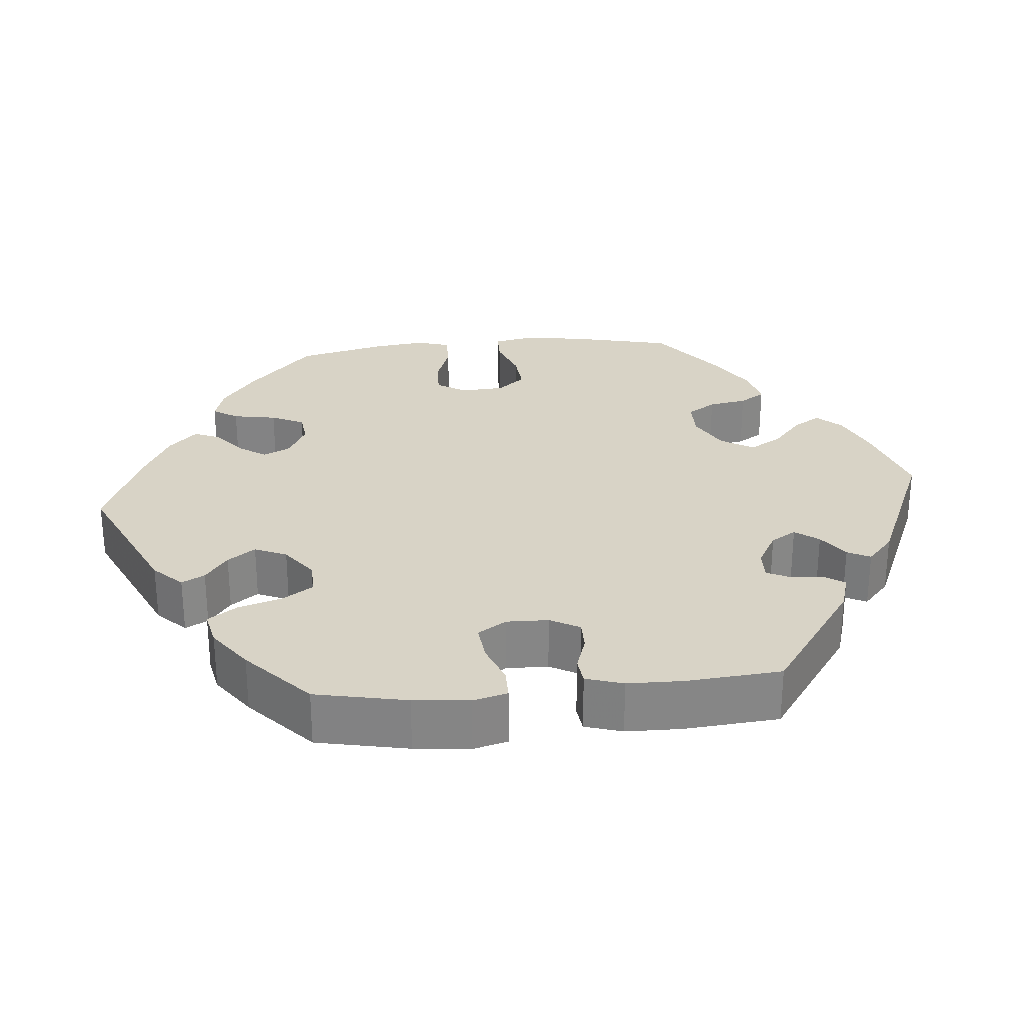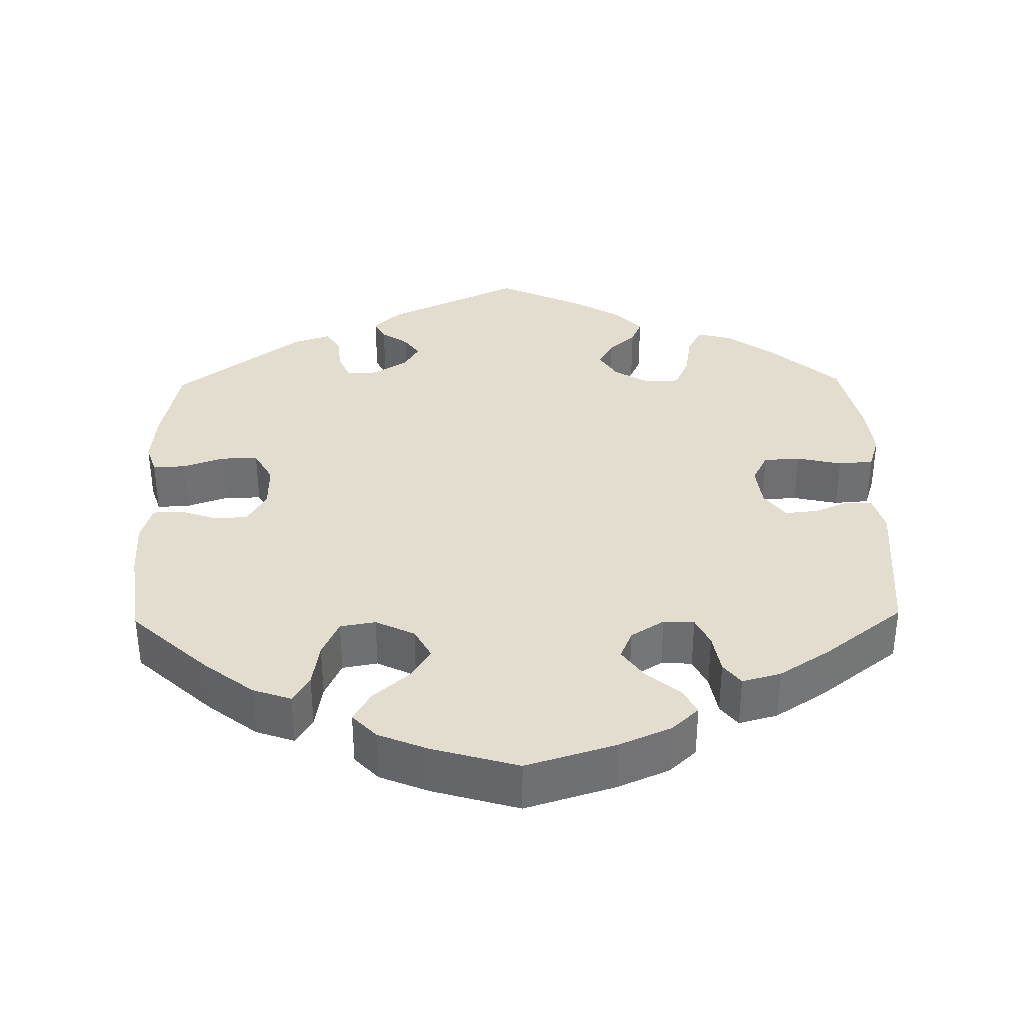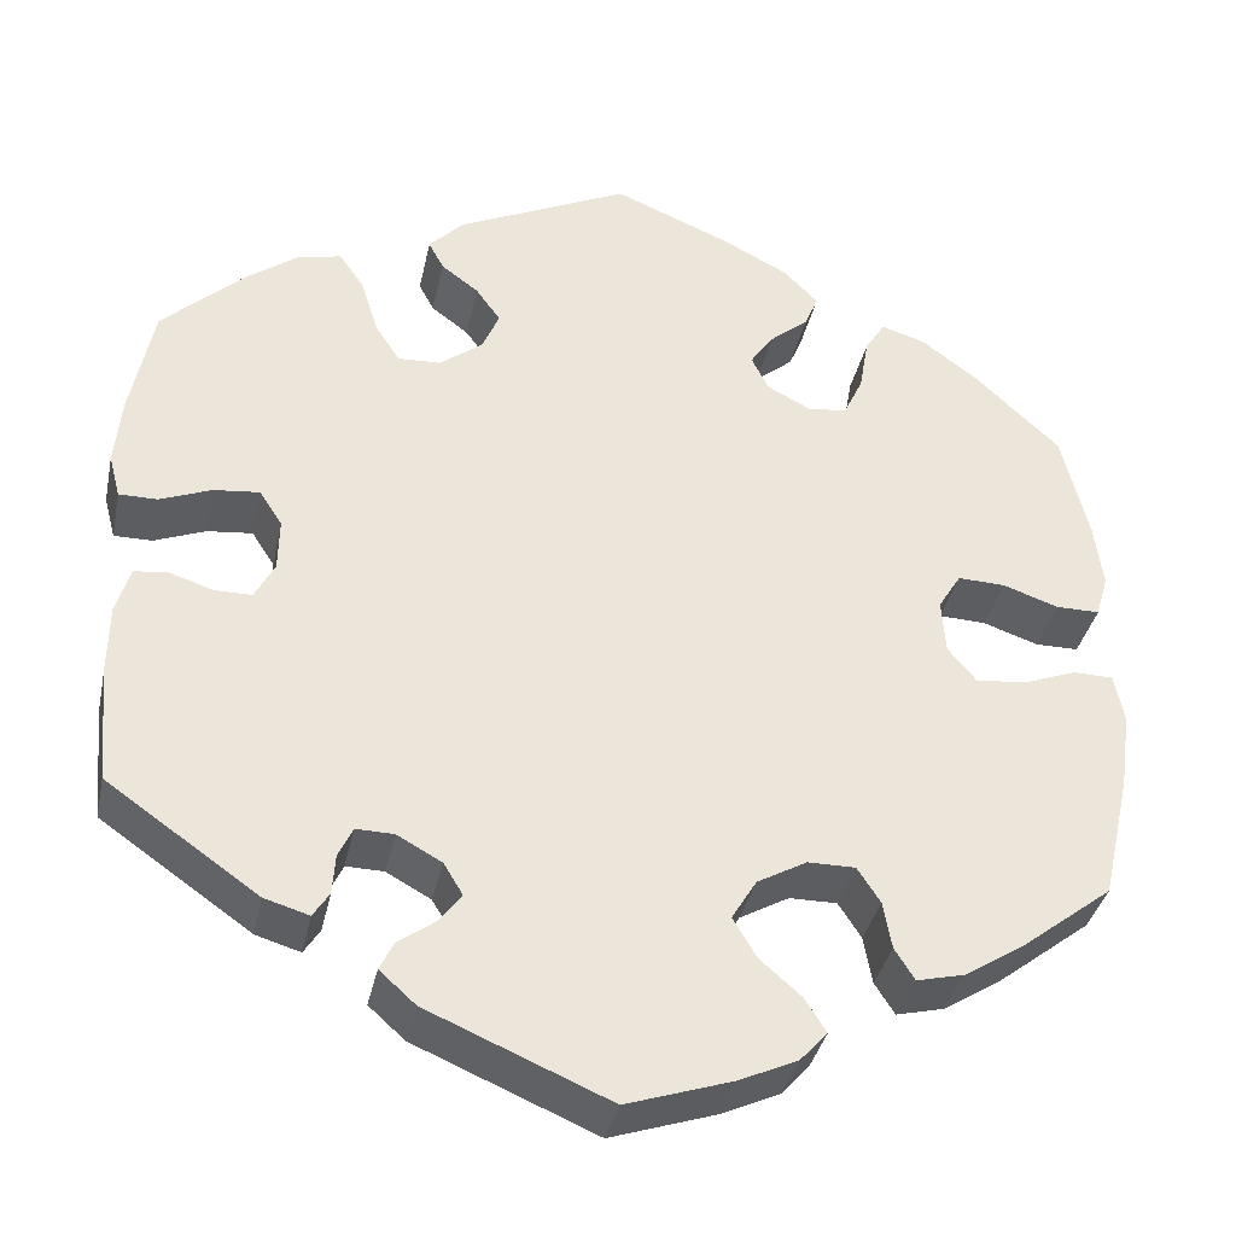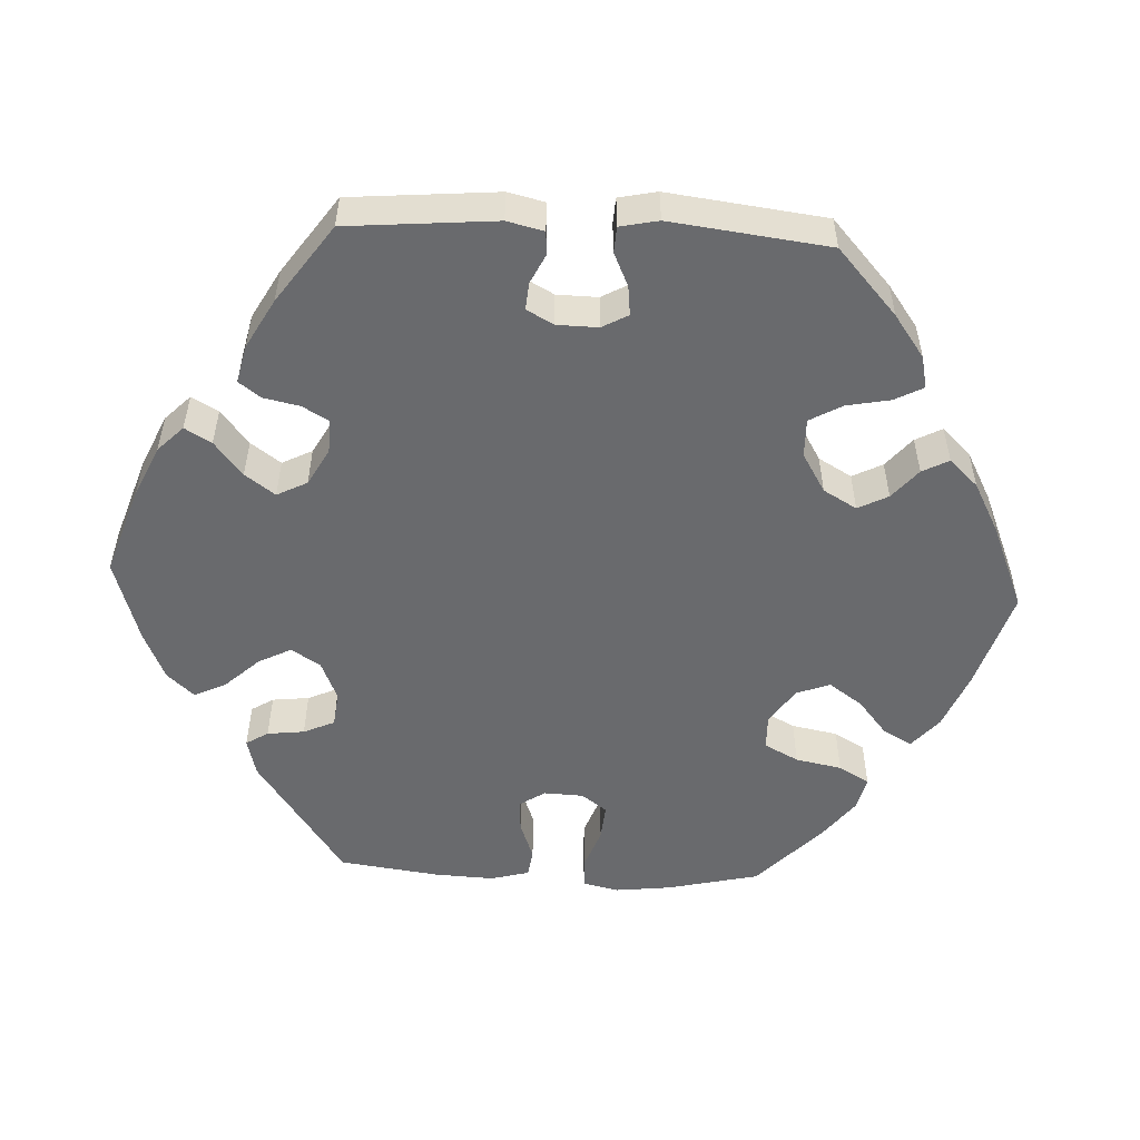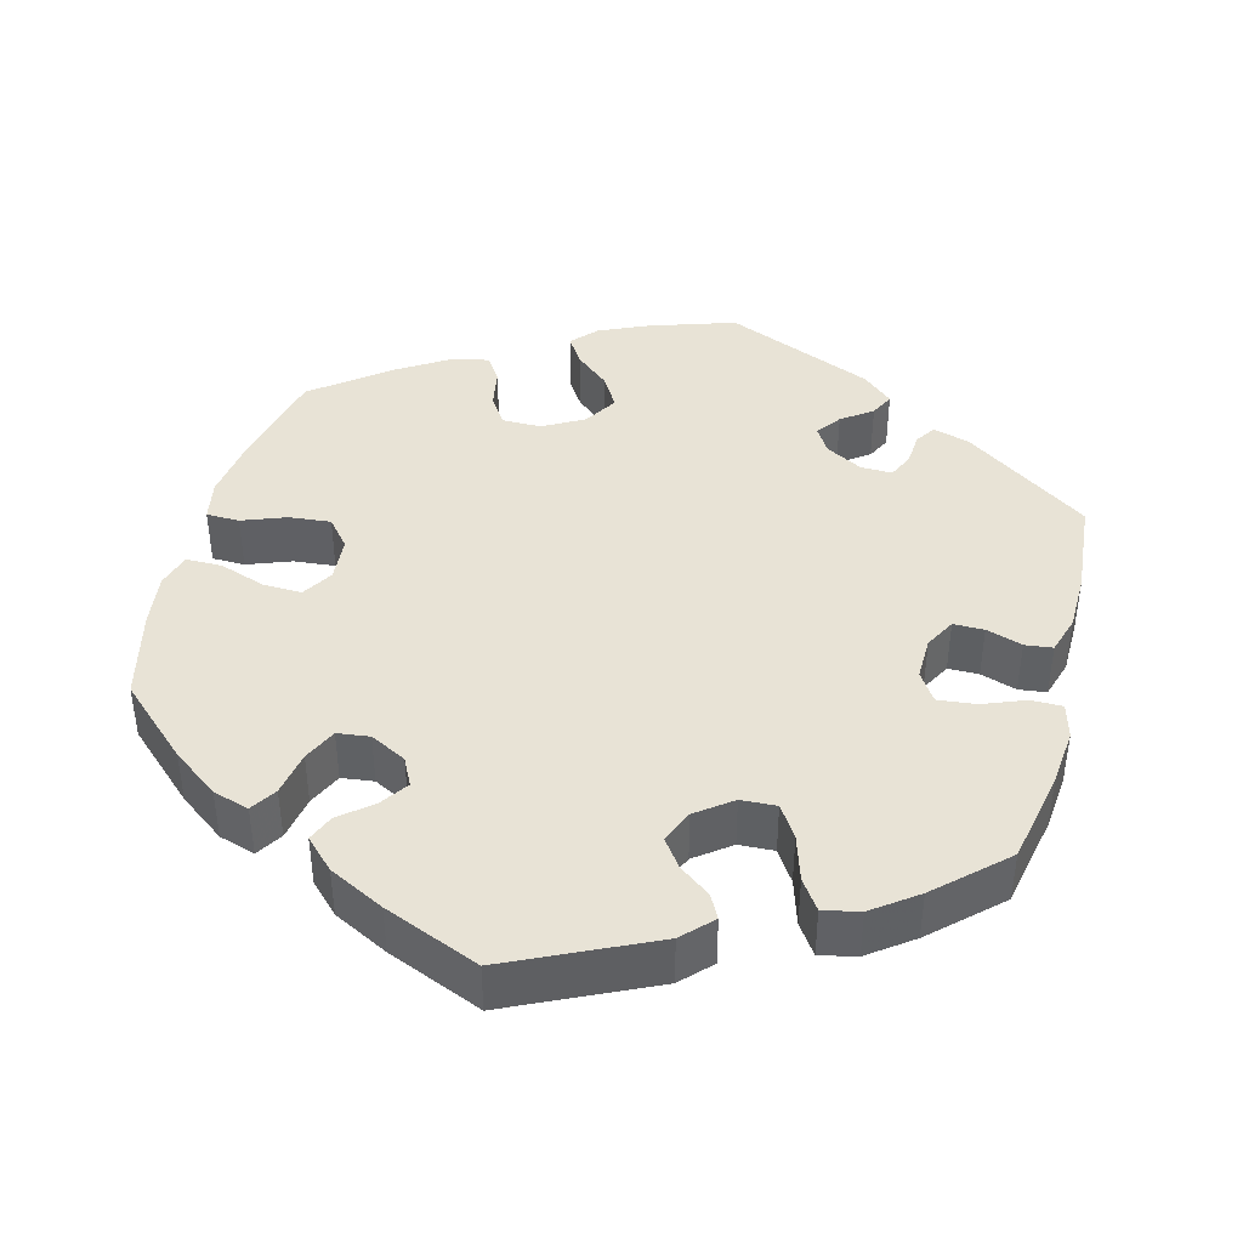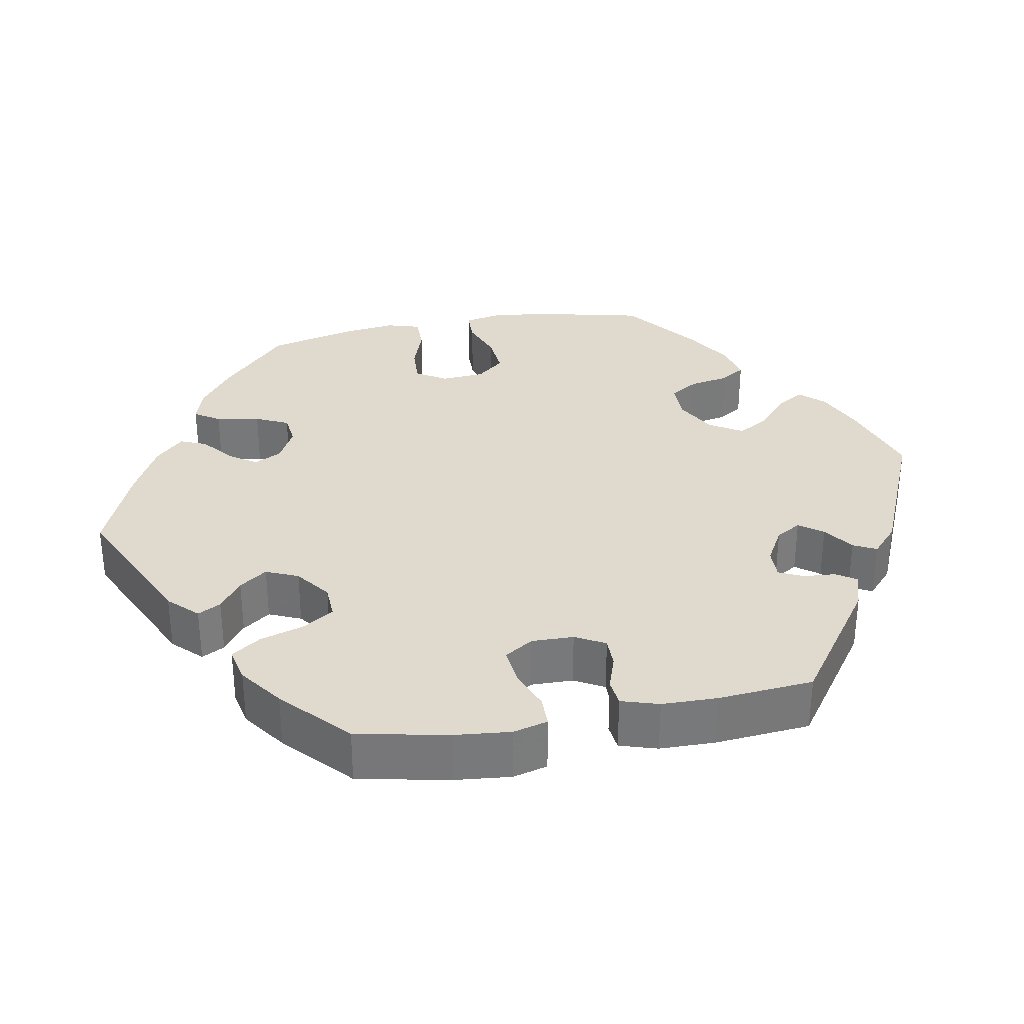
<metadata>
{"format":"obj","ext":"obj","renderer":"f3d","projection":"perspective","resolution":1024,"background":"white","views":[{"elev":28.2,"azim":84.9,"up":"+Y"},{"elev":35.6,"azim":-61.1,"up":"+Y"},{"elev":-36.2,"azim":168.1,"up":"+Z"},{"elev":-53.1,"azim":147.2,"up":"+Y"},{"elev":41.7,"azim":14.6,"up":"+Y"},{"elev":32.7,"azim":79.7,"up":"+Y"}]}
</metadata>
<code>
v 0.341 0.07 -0.4
v 0.294 0.07 -0.414
v 0.277 0.07 -0.388
v 0.274 0.07 -0.346
v 0.259 0.07 -0.314
v 0.219 0.07 -0.315
v 0.172 0.07 -0.341
v 0.152 0.07 -0.374
v 0.175 0.07 -0.405
v 0.214 0.07 -0.433
v 0.229 0.07 -0.463
v 0.191 0.07 -0.497
v 0 0.07 -0.578
v -0.11 0.07 -0.542
v -0.172 0.07 -0.514
v -0.201 0.07 -0.482
v -0.178 0.07 -0.446
v -0.135 0.07 -0.409
v -0.11 0.07 -0.367
v -0.136 0.07 -0.324
v -0.188 0.07 -0.295
v -0.238 0.07 -0.295
v -0.262 0.07 -0.332
v -0.271 0.07 -0.382
v -0.292 0.07 -0.415
v -0.342 0.07 -0.403
v -0.404 0.07 -0.364
v -0.501 0.07 -0.289
v -0.531 0.07 -0.156
v -0.542 0.07 -0.076
v -0.532 0.07 -0.024
v -0.49 0.07 -0.023
v -0.434 0.07 -0.044
v -0.381 0.07 -0.049
v -0.351 0.07 -0.013
v -0.347 0.07 0.044
v -0.371 0.07 0.083
v -0.421 0.07 0.081
v -0.479 0.07 0.061
v -0.525 0.07 0.061
v -0.538 0.07 0.105
v -0.529 0.07 0.173
v -0.501 0.07 0.288
v -0.411 0.07 0.372
v -0.352 0.07 0.416
v -0.306 0.07 0.43
v -0.285 0.07 0.397
v -0.275 0.07 0.34
v -0.255 0.07 0.297
v -0.214 0.07 0.292
v -0.168 0.07 0.316
v -0.15 0.07 0.352
v -0.174 0.07 0.387
v -0.215 0.07 0.421
v -0.229 0.07 0.455
v -0.192 0.07 0.492
v -0.122 0.07 0.528
v -0.001 0.07 0.578
v 0.18 0.07 0.493
v 0.216 0.07 0.456
v 0.2 0.07 0.426
v 0.161 0.07 0.397
v 0.135 0.07 0.361
v 0.153 0.07 0.319
v 0.198 0.07 0.285
v 0.243 0.07 0.283
v 0.269 0.07 0.323
v 0.287 0.07 0.381
v 0.313 0.07 0.419
v 0.359 0.07 0.409
v 0.415 0.07 0.368
v 0.5 0.07 0.289
v 0.524 0.07 0.169
v 0.531 0.07 0.096
v 0.519 0.07 0.051
v 0.479 0.07 0.051
v 0.425 0.07 0.072
v 0.377 0.07 0.077
v 0.353 0.07 0.04
v 0.354 0.07 -0.015
v 0.375 0.07 -0.054
v 0.414 0.07 -0.054
v 0.46 0.07 -0.039
v 0.495 0.07 -0.043
v 0.51 0.07 -0.092
v 0.511 0.07 -0.165
v 0.5 0.07 -0.289
v 0.341 0 -0.4
v 0.294 0 -0.414
v 0.277 0 -0.388
v 0.274 0 -0.346
v 0.259 0 -0.314
v 0.219 0 -0.315
v 0.172 0 -0.341
v 0.152 0 -0.374
v 0.175 0 -0.405
v 0.214 0 -0.433
v 0.229 0 -0.463
v 0.191 0 -0.497
v 0 0 -0.578
v -0.11 0 -0.542
v -0.172 0 -0.514
v -0.201 0 -0.482
v -0.178 0 -0.446
v -0.135 0 -0.409
v -0.11 0 -0.367
v -0.136 0 -0.324
v -0.188 0 -0.295
v -0.238 0 -0.295
v -0.262 0 -0.332
v -0.271 0 -0.382
v -0.292 0 -0.415
v -0.342 0 -0.403
v -0.404 0 -0.364
v -0.501 0 -0.289
v -0.531 0 -0.156
v -0.542 0 -0.076
v -0.532 0 -0.024
v -0.49 0 -0.023
v -0.434 0 -0.044
v -0.381 0 -0.049
v -0.351 0 -0.013
v -0.347 0 0.044
v -0.371 0 0.083
v -0.421 0 0.081
v -0.479 0 0.061
v -0.525 0 0.061
v -0.538 0 0.105
v -0.529 0 0.173
v -0.501 0 0.288
v -0.411 0 0.372
v -0.352 0 0.416
v -0.306 0 0.43
v -0.285 0 0.397
v -0.275 0 0.34
v -0.255 0 0.297
v -0.214 0 0.292
v -0.168 0 0.316
v -0.15 0 0.352
v -0.174 0 0.387
v -0.215 0 0.421
v -0.229 0 0.455
v -0.192 0 0.492
v -0.122 0 0.528
v -0.001 0 0.578
v 0.18 0 0.493
v 0.216 0 0.456
v 0.2 0 0.426
v 0.161 0 0.397
v 0.135 0 0.361
v 0.153 0 0.319
v 0.198 0 0.285
v 0.243 0 0.283
v 0.269 0 0.323
v 0.287 0 0.381
v 0.313 0 0.419
v 0.359 0 0.409
v 0.415 0 0.368
v 0.5 0 0.289
v 0.524 0 0.169
v 0.531 0 0.096
v 0.519 0 0.051
v 0.479 0 0.051
v 0.425 0 0.072
v 0.377 0 0.077
v 0.353 0 0.04
v 0.354 0 -0.015
v 0.375 0 -0.054
v 0.414 0 -0.054
v 0.46 0 -0.039
v 0.495 0 -0.043
v 0.51 0 -0.092
v 0.511 0 -0.165
v 0.5 0 -0.289
f 82 83 84 85
f 81 82 85 86
f 74 75 76 77
f 74 77 78
f 73 74 78
f 72 73 78
f 71 72 78 79
f 67 68 69 70
f 66 67 70 71
f 59 60 61 62
f 59 62 63
f 58 59 63
f 57 58 63 64
f 53 54 55 56
f 52 53 56 57
f 45 46 47 48
f 45 48 49
f 44 45 49
f 43 44 49
f 42 43 49 50
f 38 39 40 41
f 37 38 41 42
f 30 31 32 33
f 30 33 34
f 29 30 34
f 28 29 34
f 27 28 34 35
f 23 24 25 26
f 22 23 26 27
f 15 16 17 18
f 15 18 19
f 14 15 19
f 13 14 19
f 12 13 19
f 9 10 11 12
f 8 9 12 19
f 7 8 19 20
f 1 2 3 4
f 1 4 5
f 81 86 87 1
f 66 71 79
f 65 66 79 80
f 64 65 80
f 52 57 64 80
f 51 52 80 81
f 37 42 50
f 36 37 50 51
f 35 36 51 81
f 22 27 35
f 21 22 35 81
f 6 7 20 21
f 5 6 21 81
f 1 5 81
f 172 171 170 169
f 173 172 169 168
f 164 163 162 161
f 165 164 161
f 165 161 160
f 165 160 159
f 166 165 159 158
f 157 156 155 154
f 158 157 154 153
f 149 148 147 146
f 150 149 146
f 150 146 145
f 151 150 145 144
f 143 142 141 140
f 144 143 140 139
f 135 134 133 132
f 136 135 132
f 136 132 131
f 136 131 130
f 137 136 130 129
f 128 127 126 125
f 129 128 125 124
f 120 119 118 117
f 121 120 117
f 121 117 116
f 121 116 115
f 122 121 115 114
f 113 112 111 110
f 114 113 110 109
f 105 104 103 102
f 106 105 102
f 106 102 101
f 106 101 100
f 106 100 99
f 99 98 97 96
f 106 99 96 95
f 107 106 95 94
f 91 90 89 88
f 92 91 88
f 88 174 173 168
f 166 158 153
f 167 166 153 152
f 167 152 151
f 167 151 144 139
f 168 167 139 138
f 137 129 124
f 138 137 124 123
f 168 138 123 122
f 122 114 109
f 168 122 109 108
f 108 107 94 93
f 168 108 93 92
f 168 92 88
f 1 88 89 2
f 2 89 90 3
f 3 90 91 4
f 4 91 92 5
f 5 92 93 6
f 6 93 94 7
f 7 94 95 8
f 8 95 96 9
f 9 96 97 10
f 10 97 98 11
f 11 98 99 12
f 12 99 100 13
f 13 100 101 14
f 14 101 102 15
f 15 102 103 16
f 16 103 104 17
f 17 104 105 18
f 18 105 106 19
f 19 106 107 20
f 20 107 108 21
f 21 108 109 22
f 22 109 110 23
f 23 110 111 24
f 24 111 112 25
f 25 112 113 26
f 26 113 114 27
f 27 114 115 28
f 28 115 116 29
f 29 116 117 30
f 30 117 118 31
f 31 118 119 32
f 32 119 120 33
f 33 120 121 34
f 34 121 122 35
f 35 122 123 36
f 36 123 124 37
f 37 124 125 38
f 38 125 126 39
f 39 126 127 40
f 40 127 128 41
f 41 128 129 42
f 42 129 130 43
f 43 130 131 44
f 44 131 132 45
f 45 132 133 46
f 46 133 134 47
f 47 134 135 48
f 48 135 136 49
f 49 136 137 50
f 50 137 138 51
f 51 138 139 52
f 52 139 140 53
f 53 140 141 54
f 54 141 142 55
f 55 142 143 56
f 56 143 144 57
f 57 144 145 58
f 58 145 146 59
f 59 146 147 60
f 60 147 148 61
f 61 148 149 62
f 62 149 150 63
f 63 150 151 64
f 64 151 152 65
f 65 152 153 66
f 66 153 154 67
f 67 154 155 68
f 68 155 156 69
f 69 156 157 70
f 70 157 158 71
f 71 158 159 72
f 72 159 160 73
f 73 160 161 74
f 74 161 162 75
f 75 162 163 76
f 76 163 164 77
f 77 164 165 78
f 78 165 166 79
f 79 166 167 80
f 80 167 168 81
f 81 168 169 82
f 82 169 170 83
f 83 170 171 84
f 84 171 172 85
f 85 172 173 86
f 86 173 174 87
f 87 174 88 1

</code>
